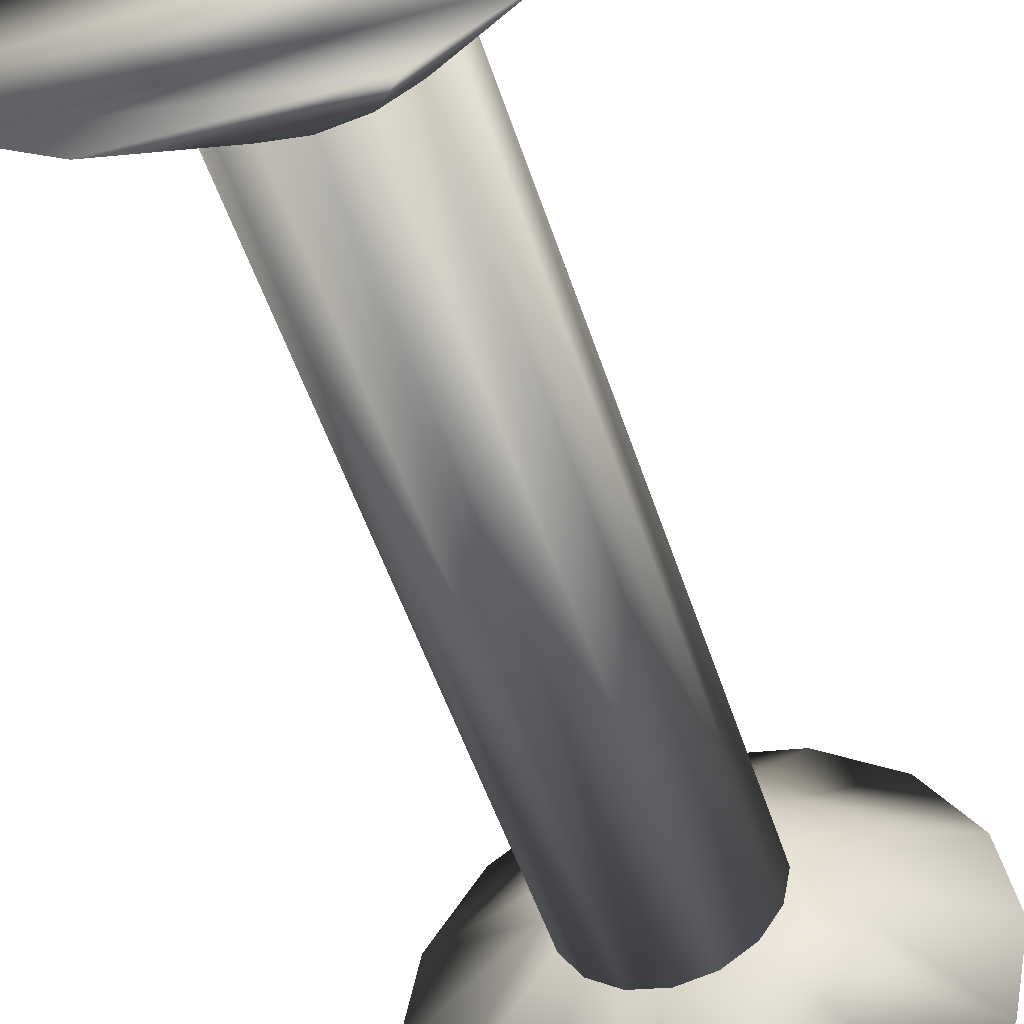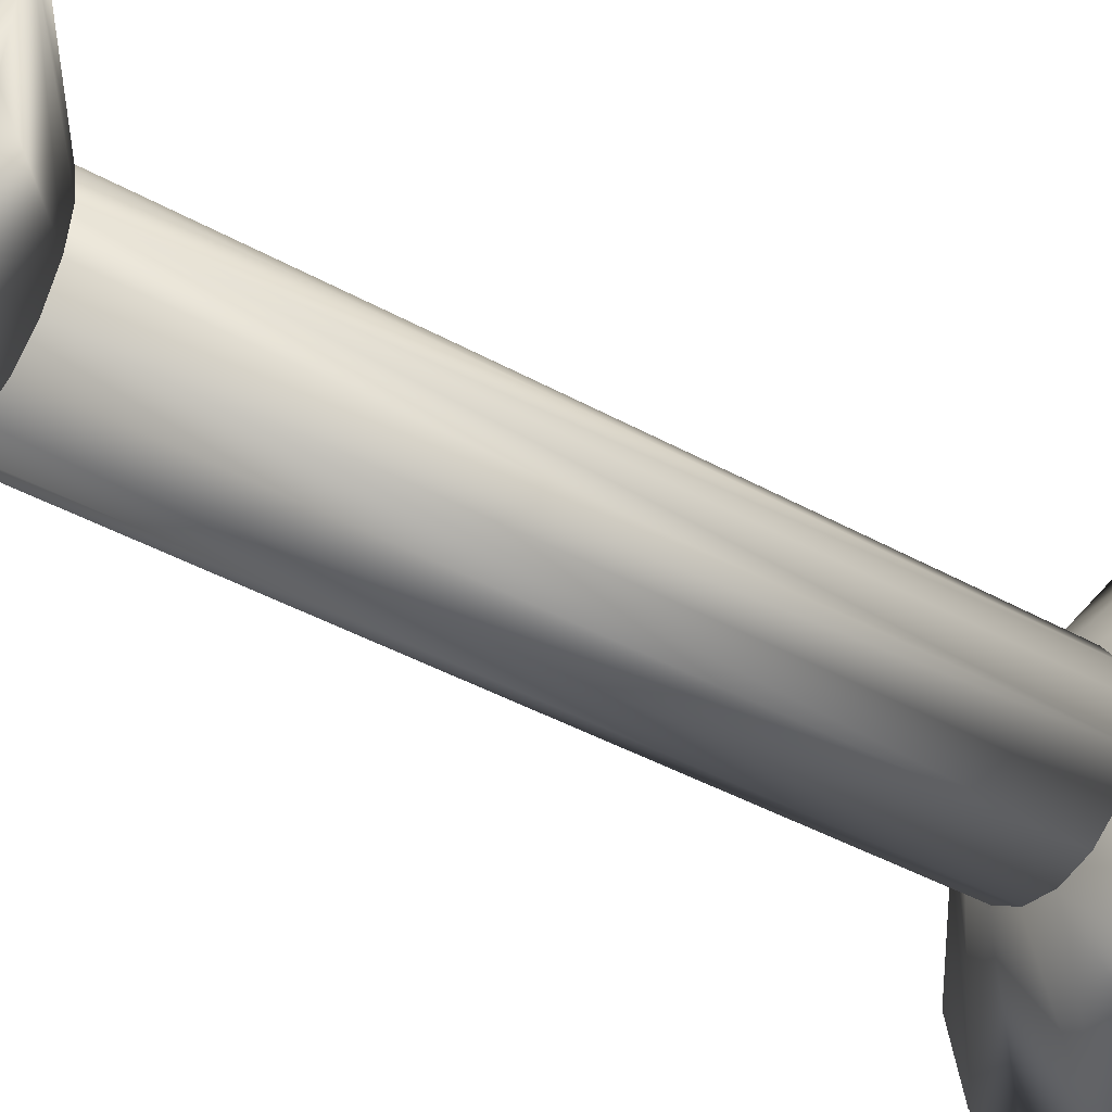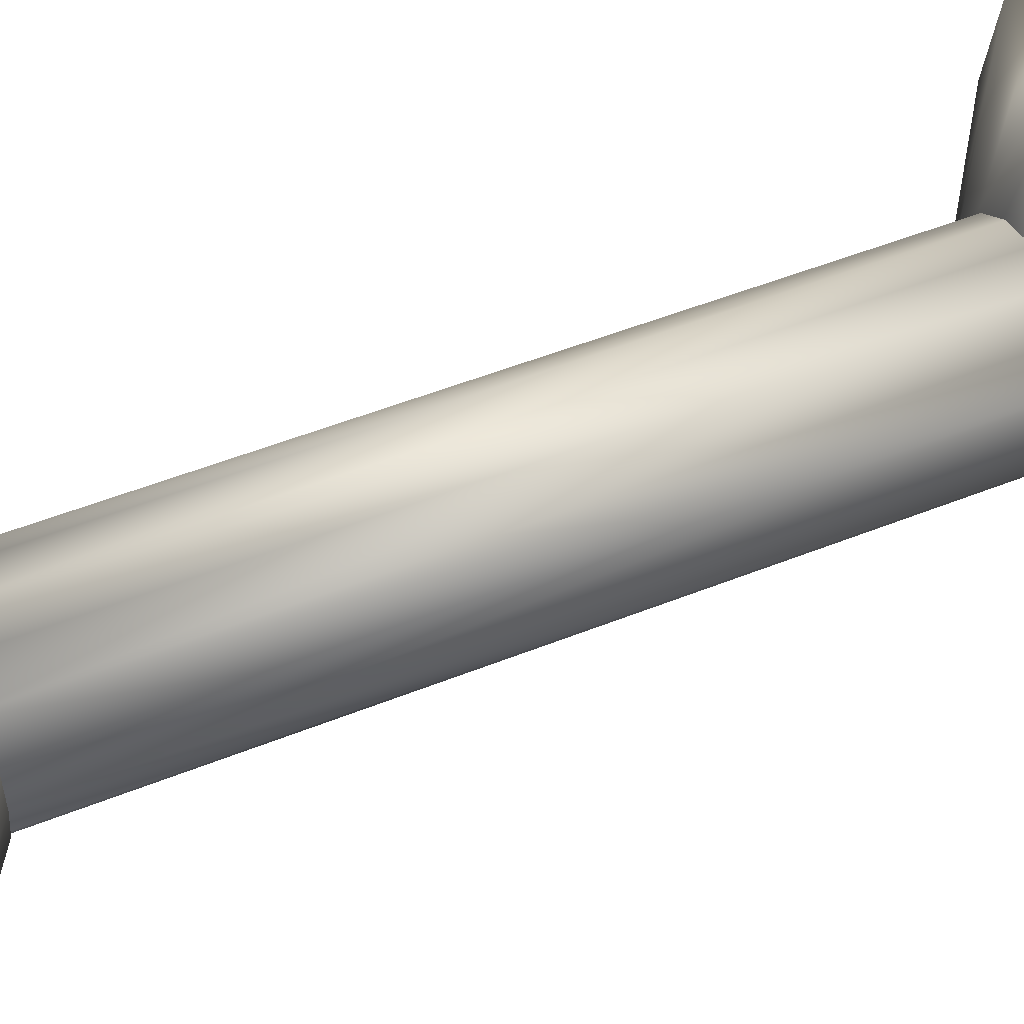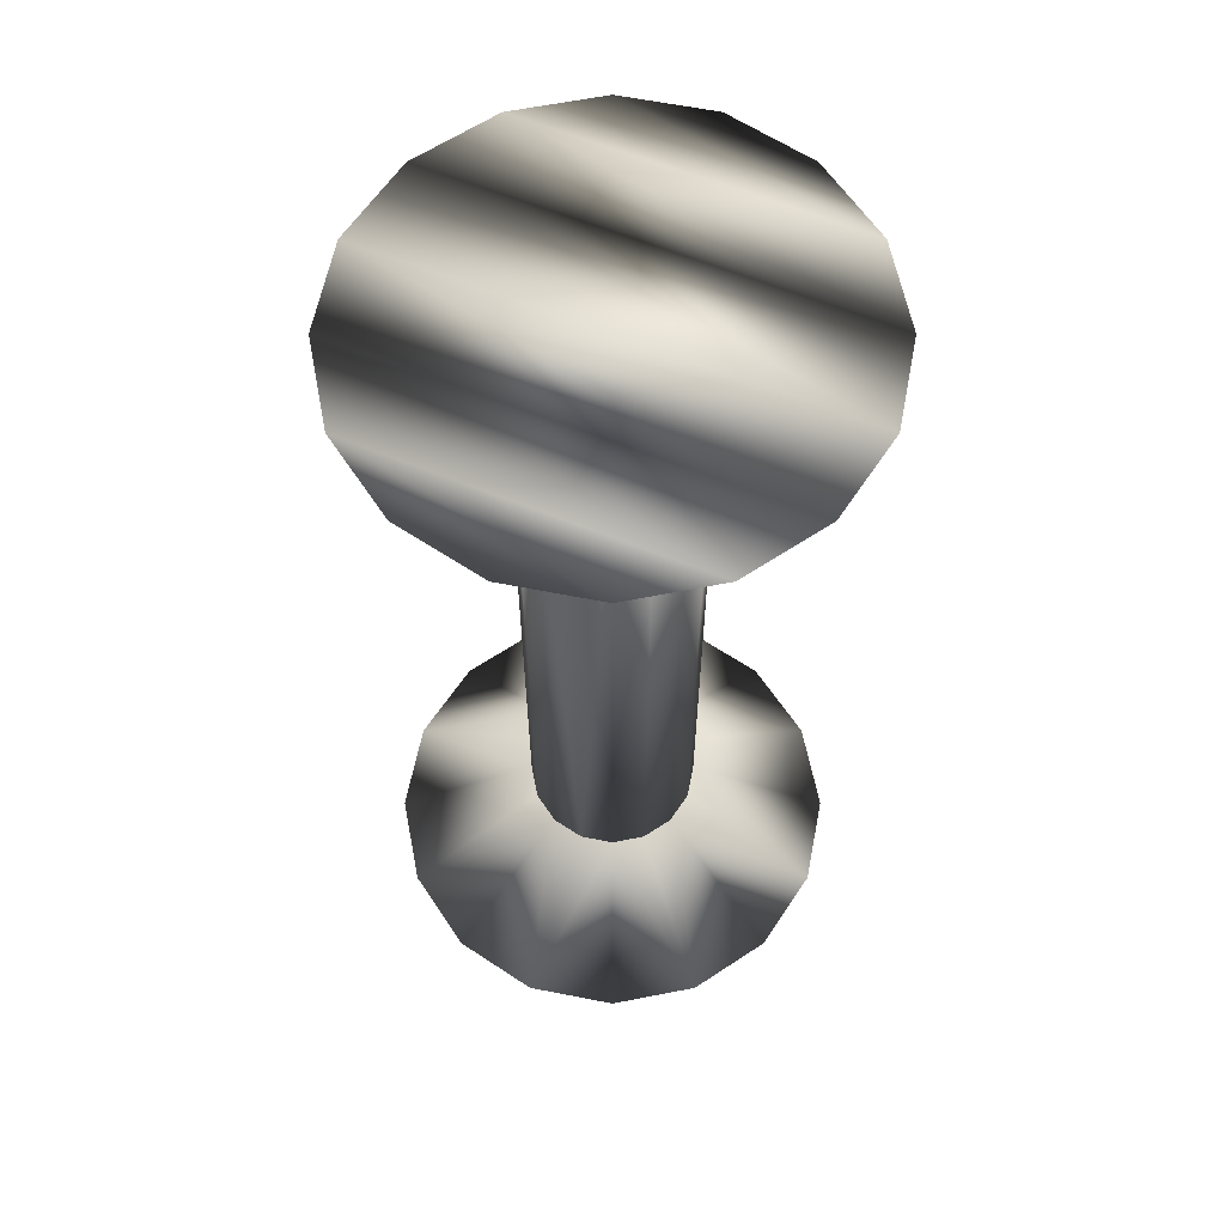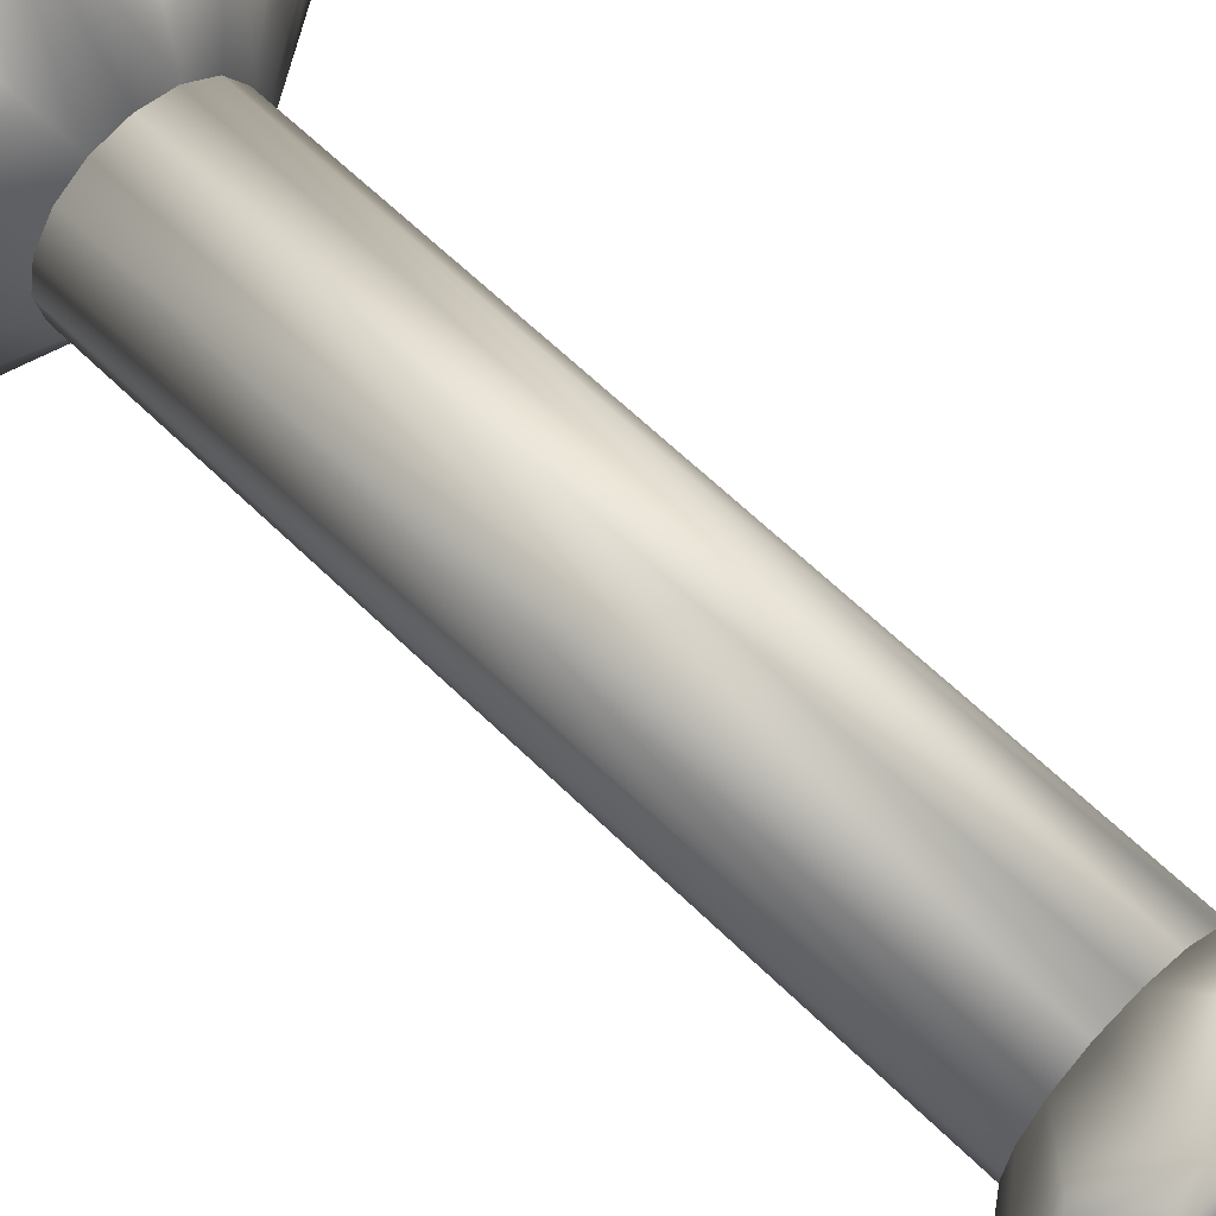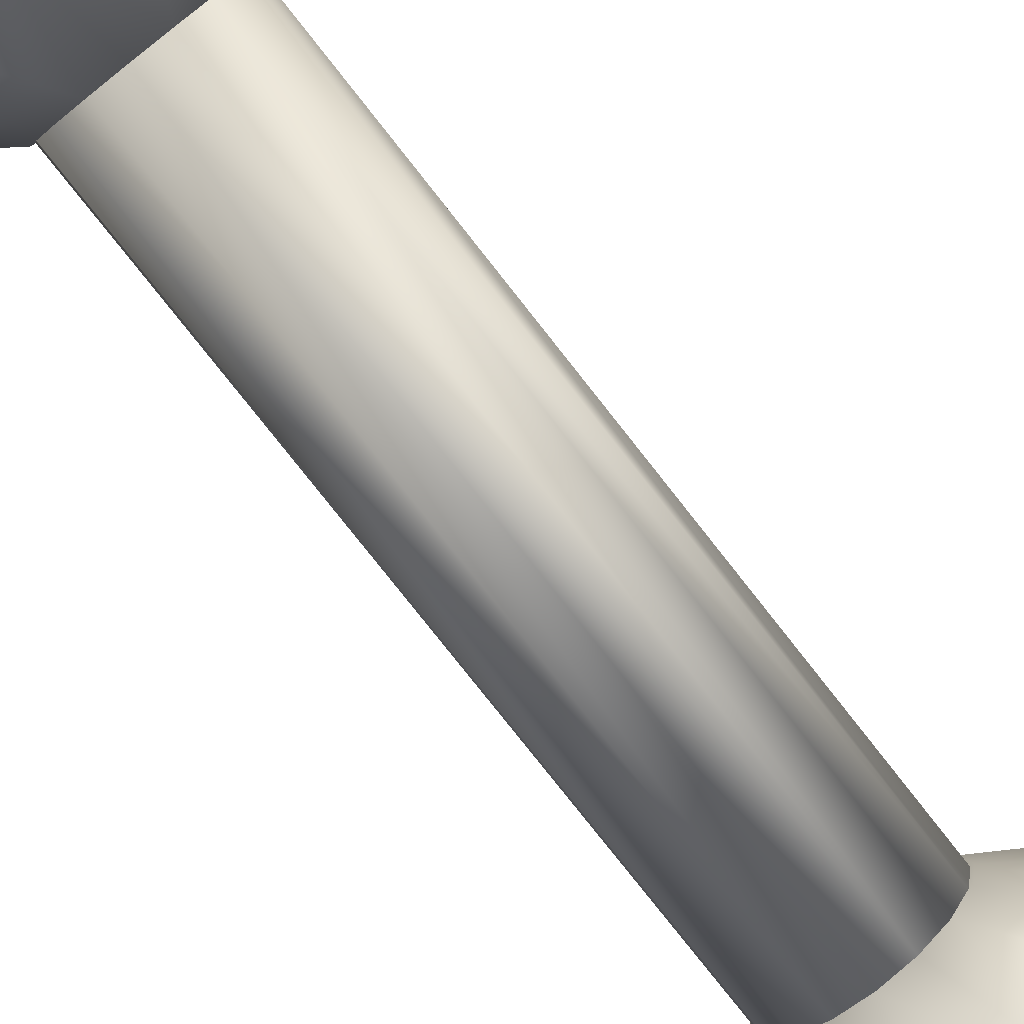
<metadata>
{"format":"obj","ext":"obj","renderer":"f3d","projection":"perspective","resolution":1024,"background":"white","views":[{"elev":-49.5,"azim":17.3,"up":"+Z"},{"elev":-42.2,"azim":56.3,"up":"+Z"},{"elev":49.1,"azim":65.8,"up":"+Z"},{"elev":62.7,"azim":112.5,"up":"+Y"},{"elev":61.3,"azim":135.1,"up":"+Z"},{"elev":-79.4,"azim":38.3,"up":"+Z"}]}
</metadata>
<code>
o Cylinder5
v 0.375 3.6 0
v 0.3465 3.6 0.1435
v 0.2652 3.6 0.2652
v 0.1435 3.6 0.3465
v 2.296e-17 3.6 0.375
v -0.1435 3.6 0.3465
v -0.2652 3.6 0.2652
v -0.3465 3.6 0.1435
v -0.375 3.6 4.592e-17
v -0.3465 3.6 -0.1435
v -0.2652 3.6 -0.2652
v -0.1435 3.6 -0.3465
v -6.889e-17 3.6 -0.375
v 0.1435 3.6 -0.3465
v 0.2652 3.6 -0.2652
v 0.3465 3.6 -0.1435
v 0.375 0.4 0
v 0.3465 0.4 0.1435
v 0.2652 0.4 0.2652
v 0.1435 0.4 0.3465
v 2.296e-17 0.4 0.375
v -0.1435 0.4 0.3465
v -0.2652 0.4 0.2652
v -0.3465 0.4 0.1435
v -0.375 0.4 4.592e-17
v -0.3465 0.4 -0.1435
v -0.2652 0.4 -0.2652
v -0.1435 0.4 -0.3465
v -6.889e-17 0.4 -0.375
v 0.1435 0.4 -0.3465
v 0.2652 0.4 -0.2652
v 0.3465 0.4 -0.1435
v 1 4 3.99e-17
v 0.9239 4 0.3827
v 0.7071 4 0.7071
v 0.3827 4 0.9239
v 1.098e-16 4 1
v -0.3827 4 0.9239
v -0.7071 4 0.7071
v -0.9239 4 0.3827
v -1 4 1.624e-16
v -0.9239 4 -0.3827
v -0.7071 4 -0.7071
v -0.3827 4 -0.9239
v -1.351e-16 4 -1
v 0.3827 4 -0.9239
v 0.7071 4 -0.7071
v 0.9239 4 -0.3827
v 0.3902 3.567 -1.695e-16
v 0.3605 3.567 0.1493
v 0.2759 3.567 0.2759
v 0.1493 3.567 0.3605
v 3.323e-17 3.567 0.3902
v -0.1493 3.567 0.3605
v -0.2759 3.567 0.2759
v -0.3605 3.567 0.1493
v -0.3902 3.567 5.936e-17
v -0.3605 3.567 -0.1493
v -0.2759 3.567 -0.2759
v -0.1493 3.567 -0.3605
v -3.124e-17 3.567 -0.3902
v 0.1493 3.567 -0.3605
v 0.2759 3.567 -0.2759
v 0.3605 3.567 -0.1493
v 0.3902 0.4333 -1.887e-16
v 0.3605 0.4333 0.1493
v 0.2759 0.4333 0.2759
v 0.1493 0.4333 0.3605
v 4.322e-18 0.4333 0.3902
v -0.1493 0.4333 0.3605
v -0.2759 0.4333 0.2759
v -0.3605 0.4333 0.1493
v -0.3902 0.4333 2.437e-17
v -0.3605 0.4333 -0.1493
v -0.2759 0.4333 -0.2759
v -0.1493 0.4333 -0.3605
v -9.161e-17 0.4333 -0.3902
v 0.1493 0.4333 -0.3605
v 0.2759 0.4333 -0.2759
v 0.3605 0.4333 -0.1493
v 1 0 0
v 0.9239 0 0.3827
v 0.7071 0 0.7071
v 0.3827 0 0.9239
v 6.123e-17 0 1
v -0.3827 0 0.9239
v -0.7071 0 0.7071
v -0.9239 0 0.3827
v -1 0 1.225e-16
v -0.9239 0 -0.3827
v -0.7071 0 -0.7071
v -0.3827 0 -0.9239
v -1.837e-16 0 -1
v 0.3827 0 -0.9239
v 0.7071 0 -0.7071
v 0.9239 0 -0.3827
g Cylinder5
f 1 16 2
f 1 17 16
f 2 16 3
f 2 17 1
f 2 19 18
f 3 15 4
f 3 19 2
f 4 14 5
f 4 19 3
f 4 21 20
f 5 13 6
f 5 21 4
f 6 12 7
f 6 21 5
f 6 23 22
f 7 11 8
f 7 23 6
f 8 10 9
f 8 23 7
f 8 25 24
f 9 25 8
f 10 8 11
f 10 25 9
f 10 27 26
f 11 7 12
f 11 27 10
f 12 6 13
f 12 27 11
f 12 29 28
f 13 5 14
f 13 29 12
f 14 4 15
f 14 29 13
f 14 31 30
f 15 3 16
f 15 31 14
f 16 17 32
f 16 31 15
f 18 17 2
f 18 32 17
f 19 31 18
f 20 19 4
f 20 30 19
f 21 29 20
f 22 21 6
f 22 28 21
f 23 27 22
f 24 23 8
f 24 26 23
f 25 26 24
f 26 25 10
f 27 23 26
f 28 22 27
f 28 27 12
f 29 21 28
f 30 20 29
f 30 29 14
f 31 19 30
f 32 18 31
f 32 31 16
f 33 48 34
f 33 49 48
f 34 48 35
f 34 49 33
f 34 51 50
f 35 47 36
f 35 51 34
f 36 46 37
f 36 51 35
f 36 53 52
f 37 45 38
f 37 53 36
f 38 44 39
f 38 53 37
f 38 55 54
f 39 43 40
f 39 55 38
f 40 42 41
f 40 55 39
f 40 57 56
f 41 57 40
f 42 40 43
f 42 57 41
f 42 59 58
f 43 39 44
f 43 59 42
f 44 38 45
f 44 59 43
f 44 61 60
f 45 37 46
f 45 61 44
f 46 36 47
f 46 61 45
f 46 63 62
f 47 35 48
f 47 63 46
f 48 49 64
f 48 63 47
f 50 49 34
f 50 64 49
f 51 63 50
f 52 51 36
f 52 62 51
f 53 61 52
f 54 53 38
f 54 60 53
f 55 59 54
f 56 55 40
f 56 58 55
f 57 58 56
f 58 57 42
f 59 55 58
f 60 54 59
f 60 59 44
f 61 53 60
f 62 52 61
f 62 61 46
f 63 51 62
f 64 50 63
f 64 63 48
f 65 80 66
f 65 81 80
f 66 80 67
f 66 81 65
f 66 83 82
f 67 79 68
f 67 83 66
f 68 78 69
f 68 83 67
f 68 85 84
f 69 77 70
f 69 85 68
f 70 76 71
f 70 85 69
f 70 87 86
f 71 75 72
f 71 87 70
f 72 74 73
f 72 87 71
f 72 89 88
f 73 89 72
f 74 72 75
f 74 89 73
f 74 91 90
f 75 71 76
f 75 91 74
f 76 70 77
f 76 91 75
f 76 93 92
f 77 69 78
f 77 93 76
f 78 68 79
f 78 93 77
f 78 95 94
f 79 67 80
f 79 95 78
f 80 81 96
f 80 95 79
f 81 89 96
f 82 81 66
f 82 88 81
f 83 87 82
f 84 83 68
f 84 86 83
f 85 86 84
f 86 85 70
f 87 83 86
f 88 82 87
f 88 87 72
f 89 81 88
f 90 89 74
f 90 96 89
f 91 95 90
f 92 91 76
f 92 94 91
f 93 94 92
f 94 93 78
f 95 91 94
f 96 90 95
f 96 95 80

</code>
